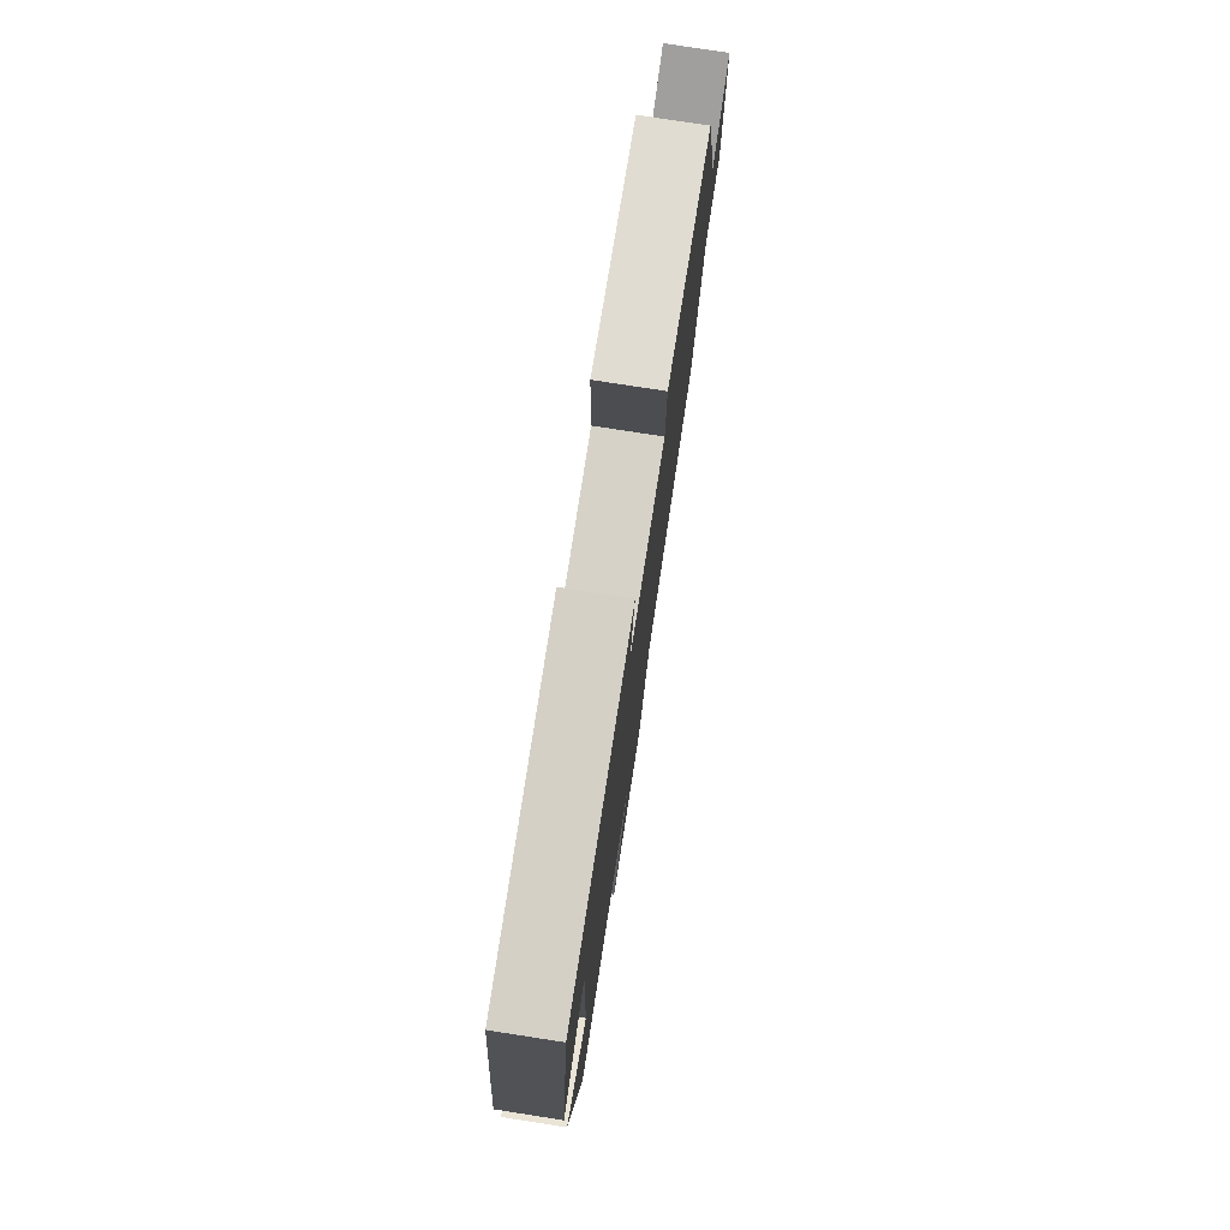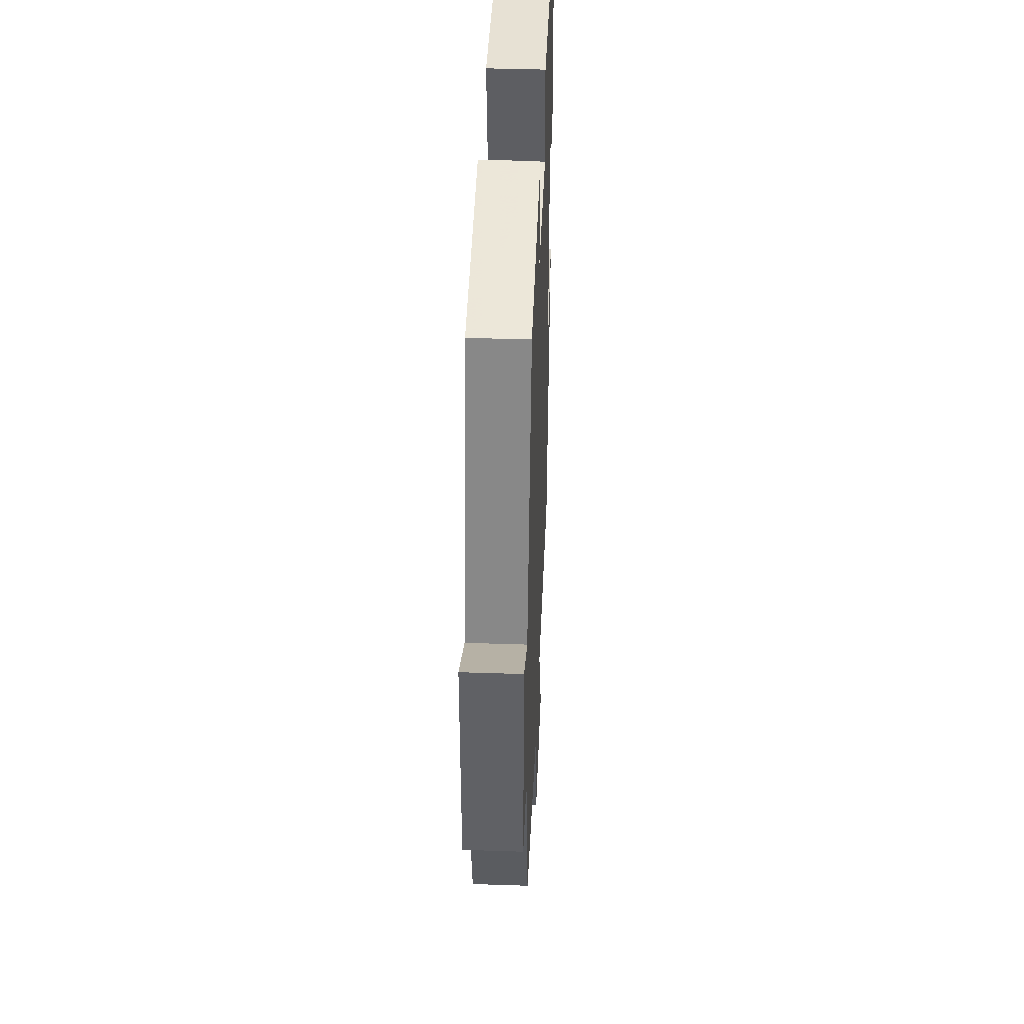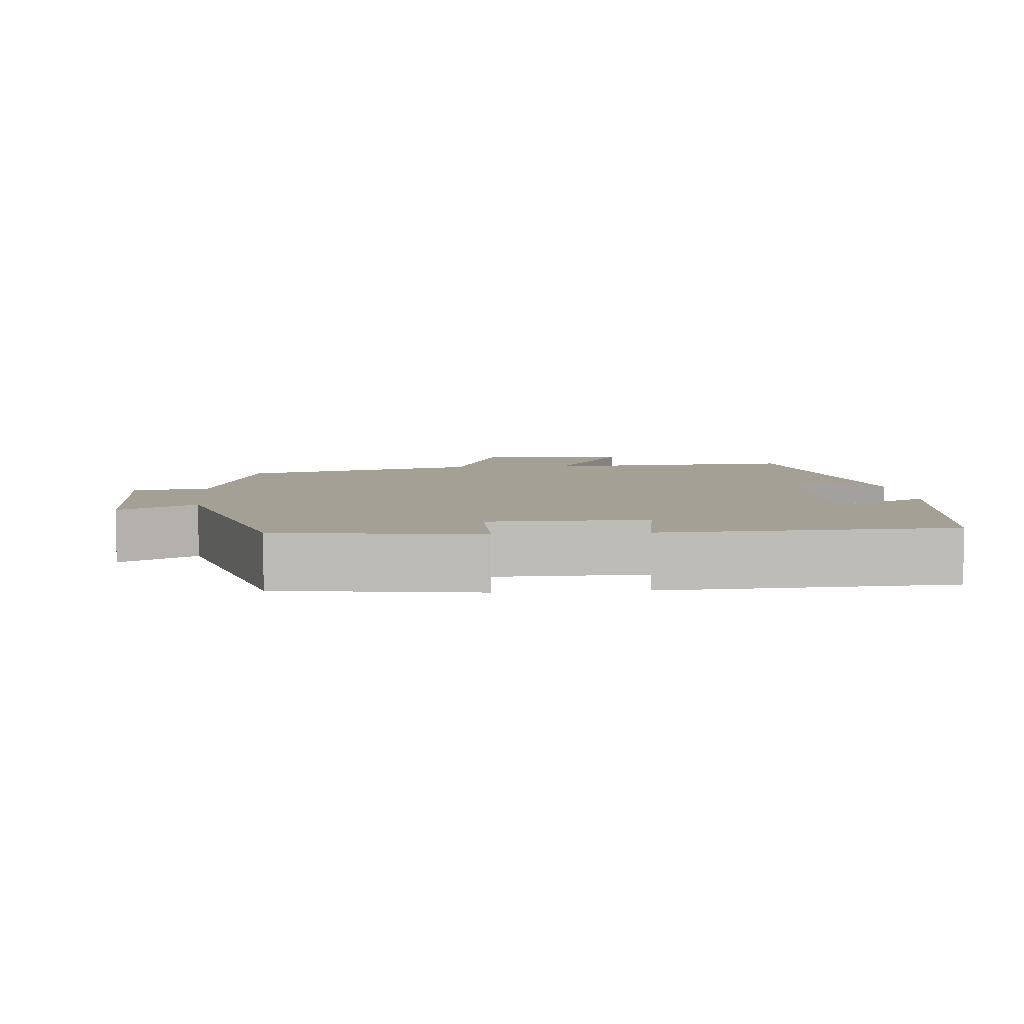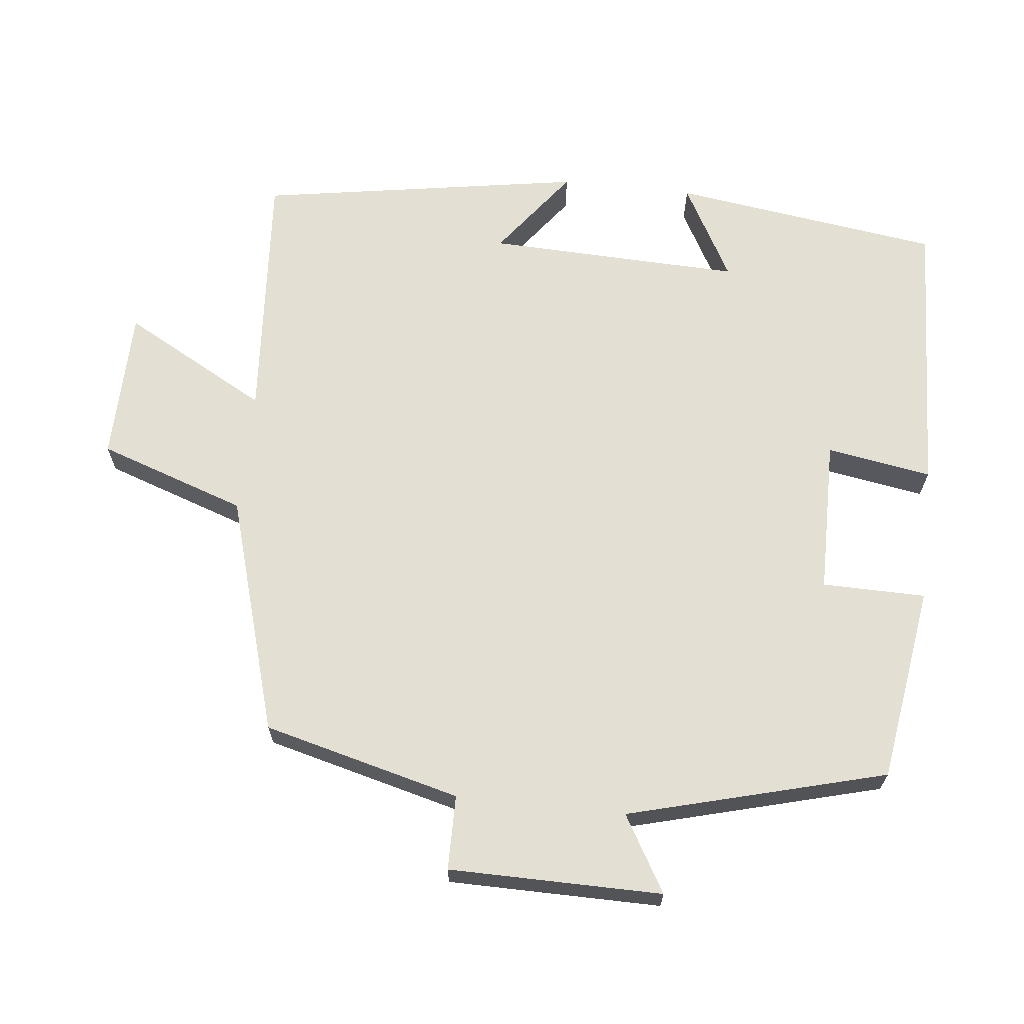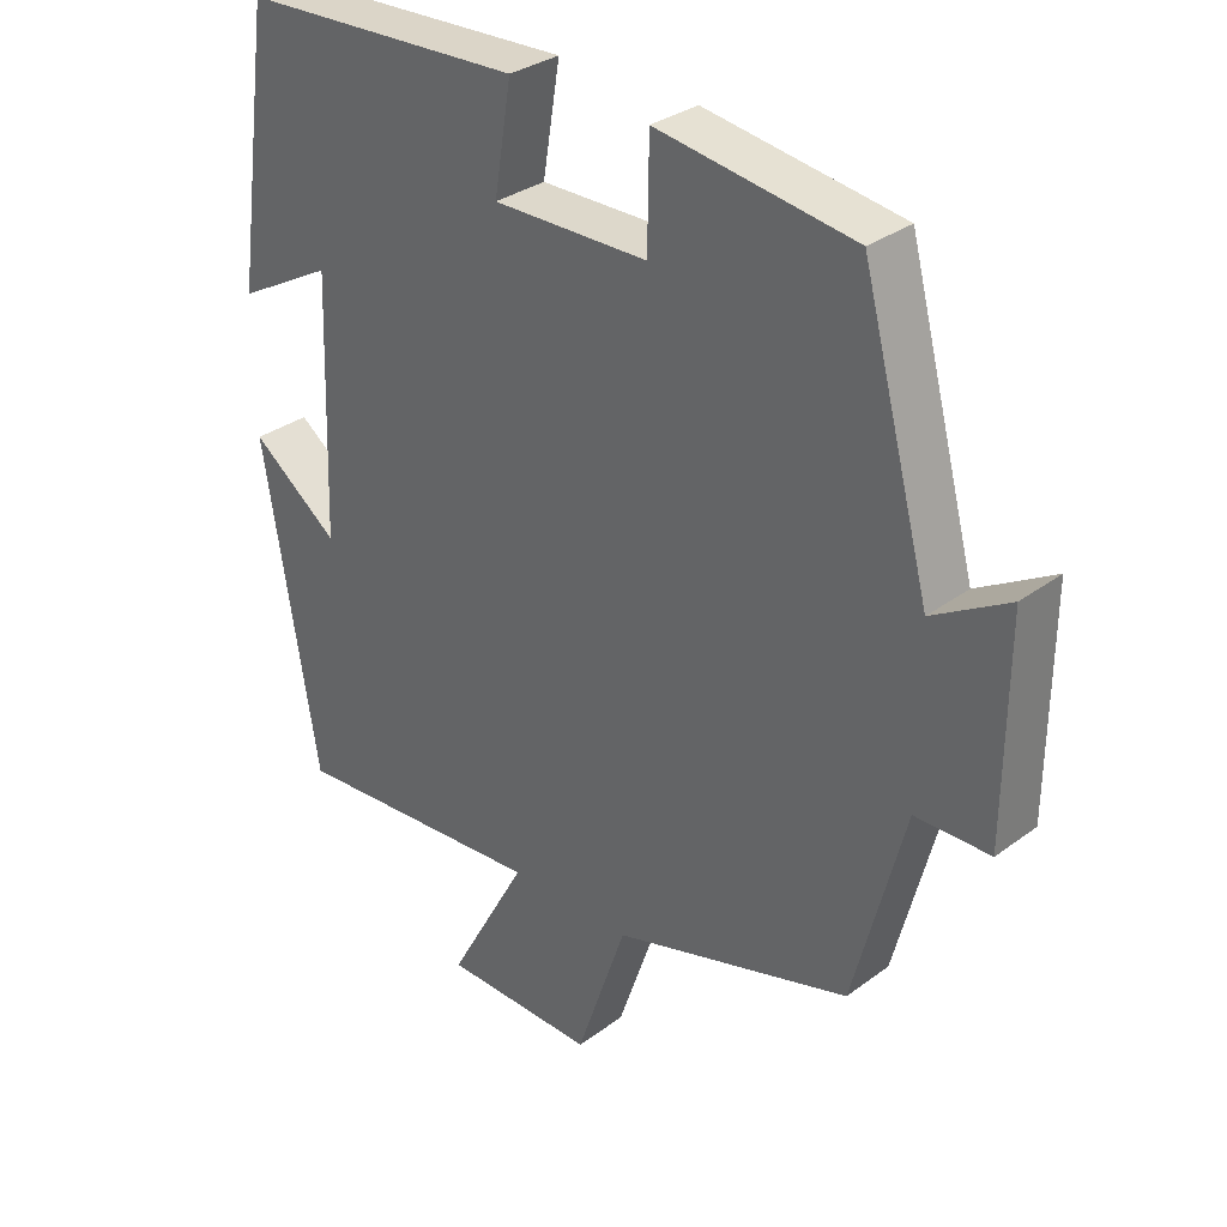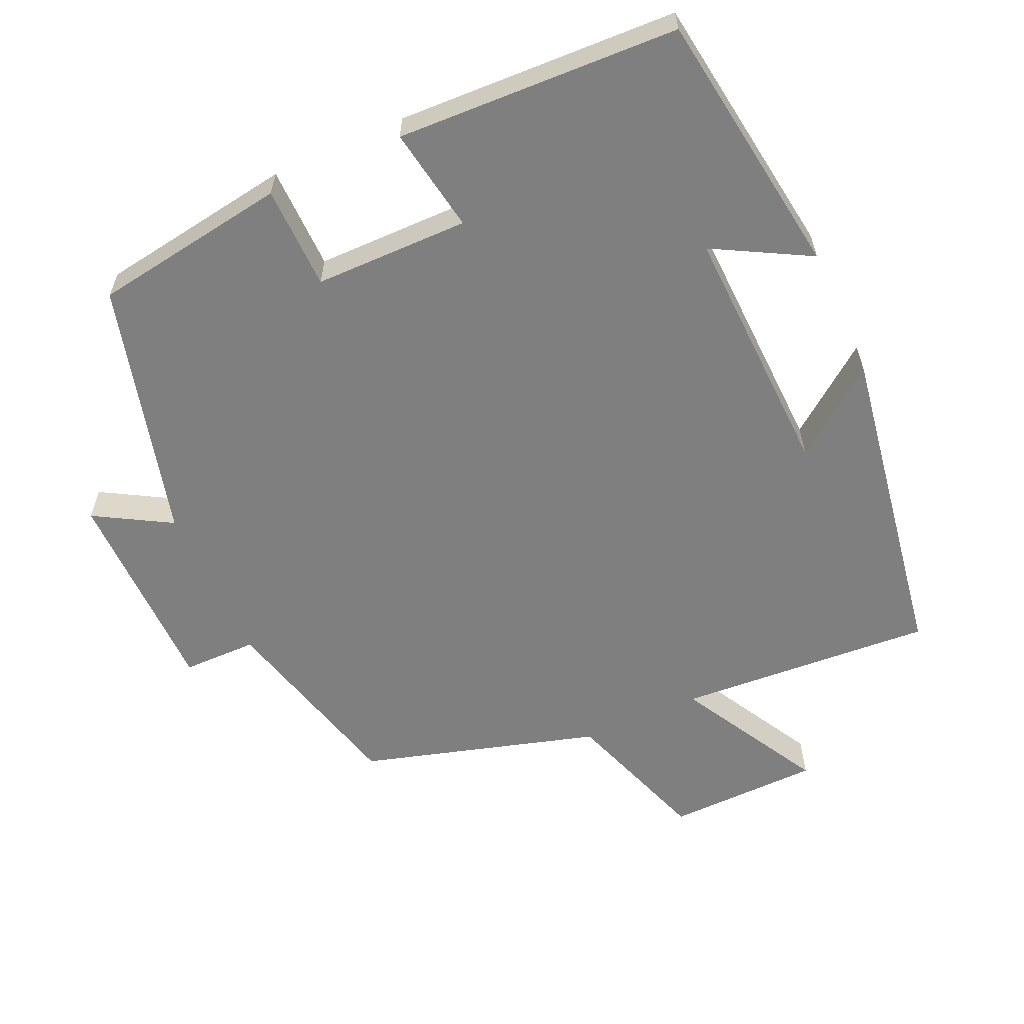
<metadata>
{"format":"obj","ext":"obj","renderer":"f3d","projection":"perspective","resolution":1024,"background":"white","views":[{"elev":77.9,"azim":98.8,"up":"+Z"},{"elev":42.0,"azim":-87.7,"up":"+Z"},{"elev":5.8,"azim":-5.4,"up":"+Y"},{"elev":66.5,"azim":-83.8,"up":"+Y"},{"elev":31.8,"azim":-136.1,"up":"+Z"},{"elev":-59.7,"azim":24.4,"up":"+Y"}]}
</metadata>
<code>
v 0.426 0.07 -0.525
v 0.071 0.07 -0.5
v 0.181 0.07 -0.7
v -0.031 0.07 -0.704
v -0.101 0.07 -0.5
v -0.43 0.07 -0.403
v -0.5 0.07 -0.131
v -0.603 0.07 -0.13
v -0.605 0.07 0.164
v -0.5 0.07 0.103
v -0.405 0.07 0.459
v -0.134 0.07 0.5
v -0.132 0.07 0.357
v 0.082 0.07 0.355
v 0.058 0.07 0.5
v 0.448 0.07 0.483
v 0.5 0.07 0.112
v 0.367 0.07 0.185
v 0.379 0.07 -0.167
v 0.5 0.07 -0.076
v 0.426 0 -0.525
v 0.071 0 -0.5
v 0.181 0 -0.7
v -0.031 0 -0.704
v -0.101 0 -0.5
v -0.43 0 -0.403
v -0.5 0 -0.131
v -0.603 0 -0.13
v -0.605 0 0.164
v -0.5 0 0.103
v -0.405 0 0.459
v -0.134 0 0.5
v -0.132 0 0.357
v 0.082 0 0.355
v 0.058 0 0.5
v 0.448 0 0.483
v 0.5 0 0.112
v 0.367 0 0.185
v 0.379 0 -0.167
v 0.5 0 -0.076
f 19 20 1 2
f 18 19 2
f 15 16 17 18
f 14 15 18
f 13 14 18 2
f 10 11 12 13
f 10 13 2
f 7 8 9 10
f 5 6 7 10
f 5 10 2 3
f 3 4 5
f 22 21 40 39
f 22 39 38
f 38 37 36 35
f 38 35 34
f 22 38 34 33
f 33 32 31 30
f 22 33 30
f 30 29 28 27
f 30 27 26 25
f 23 22 30 25
f 25 24 23
f 1 21 22 2
f 2 22 23 3
f 3 23 24 4
f 4 24 25 5
f 5 25 26 6
f 6 26 27 7
f 7 27 28 8
f 8 28 29 9
f 9 29 30 10
f 10 30 31 11
f 11 31 32 12
f 12 32 33 13
f 13 33 34 14
f 14 34 35 15
f 15 35 36 16
f 16 36 37 17
f 17 37 38 18
f 18 38 39 19
f 19 39 40 20
f 20 40 21 1

</code>
